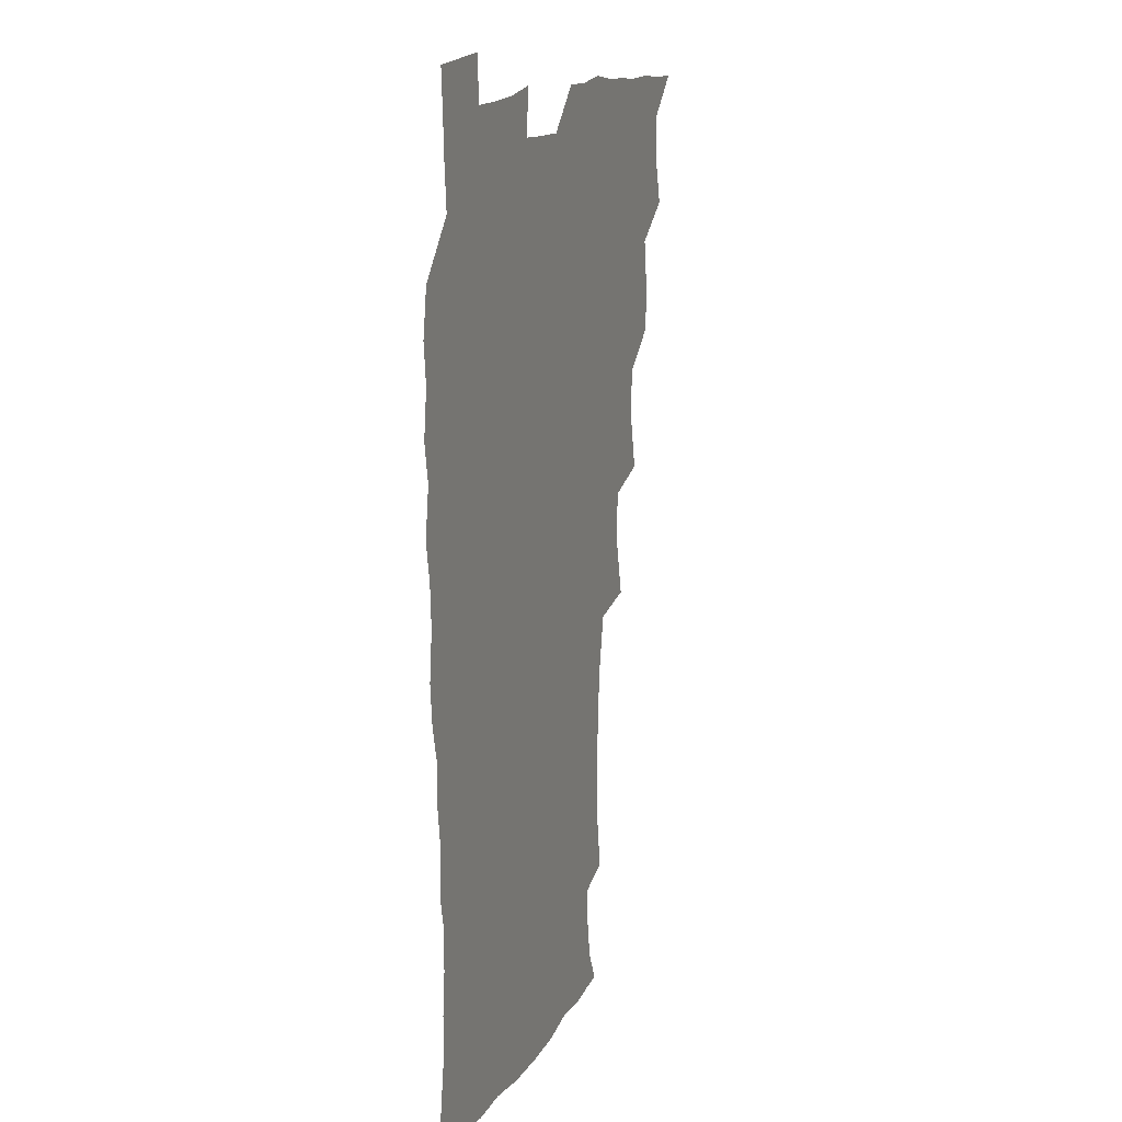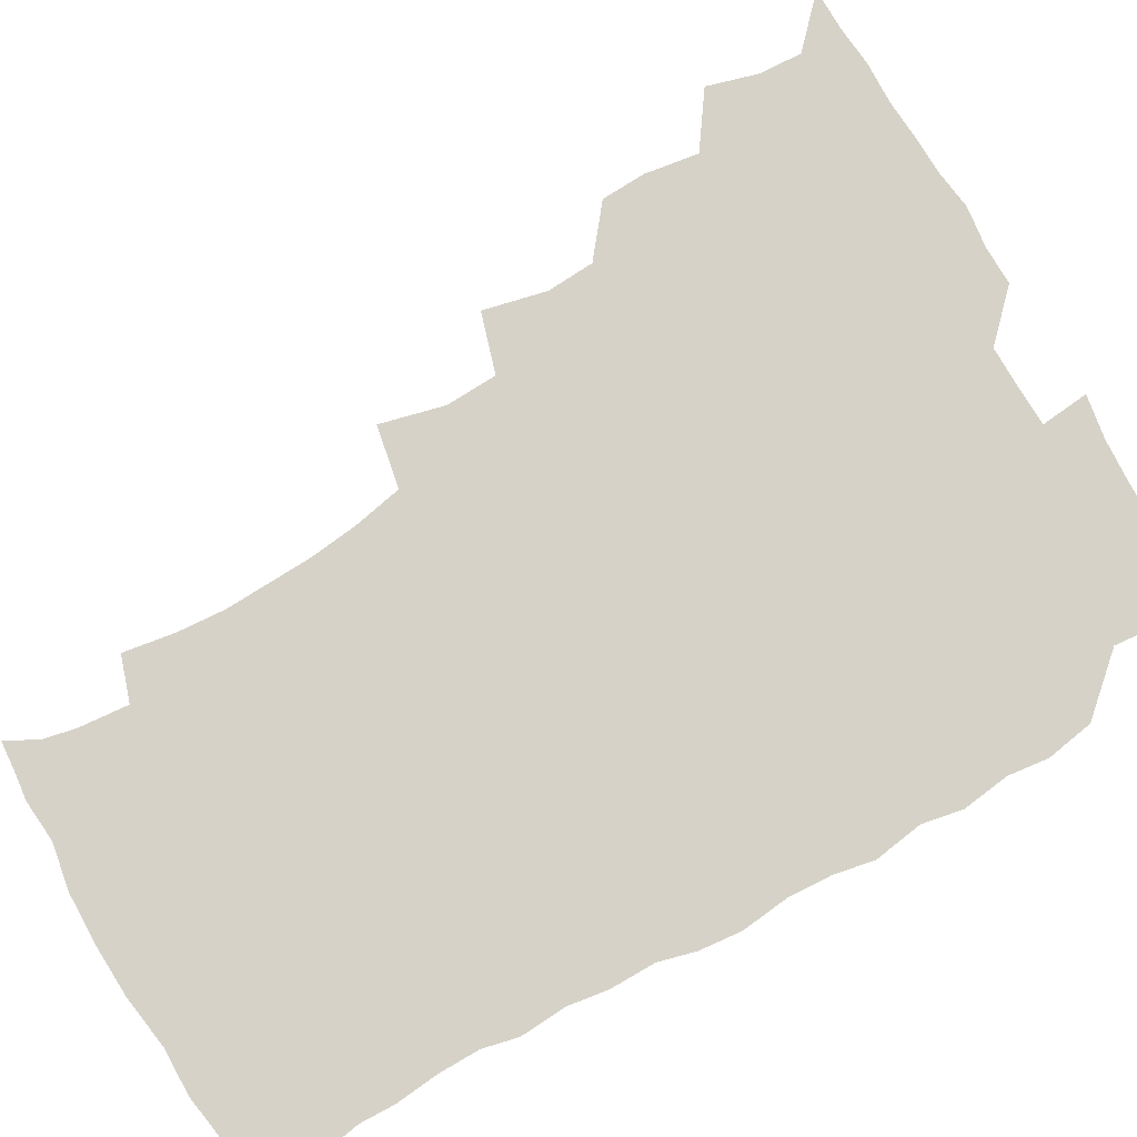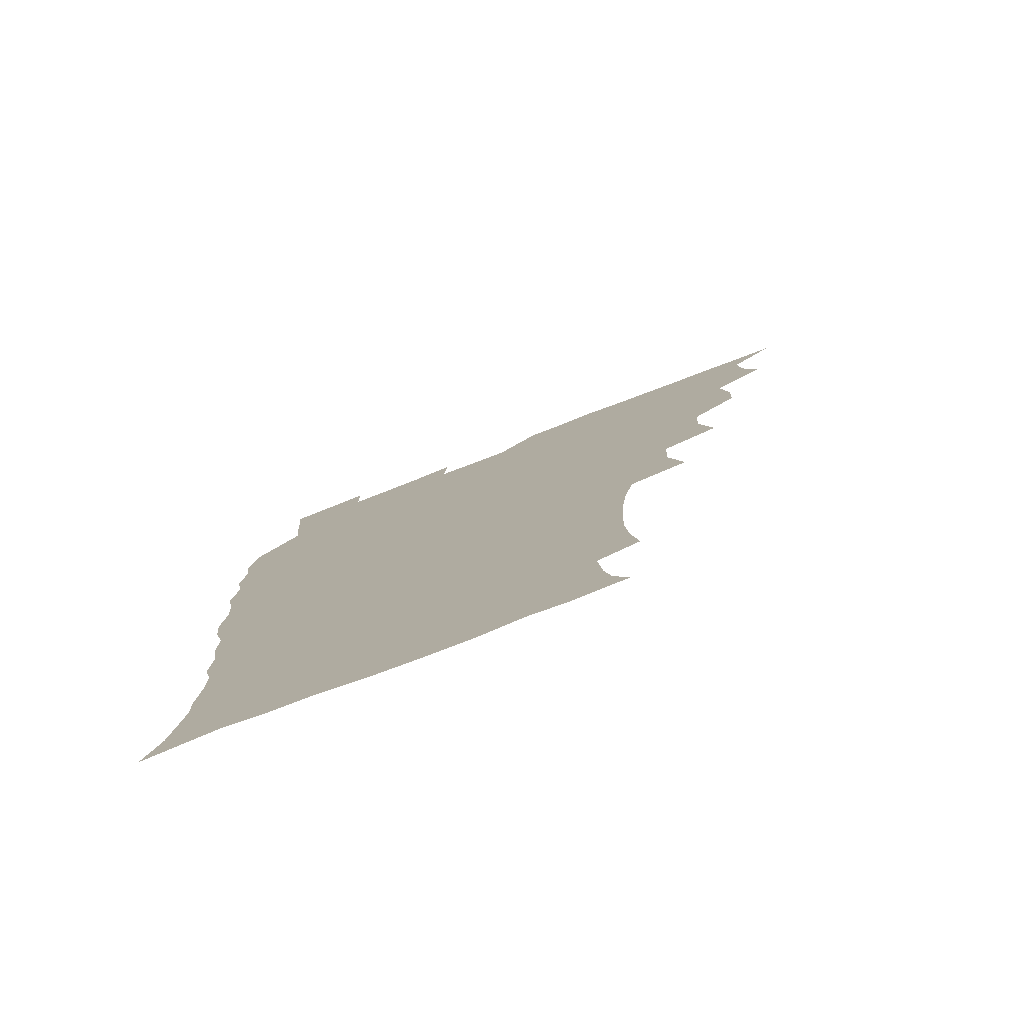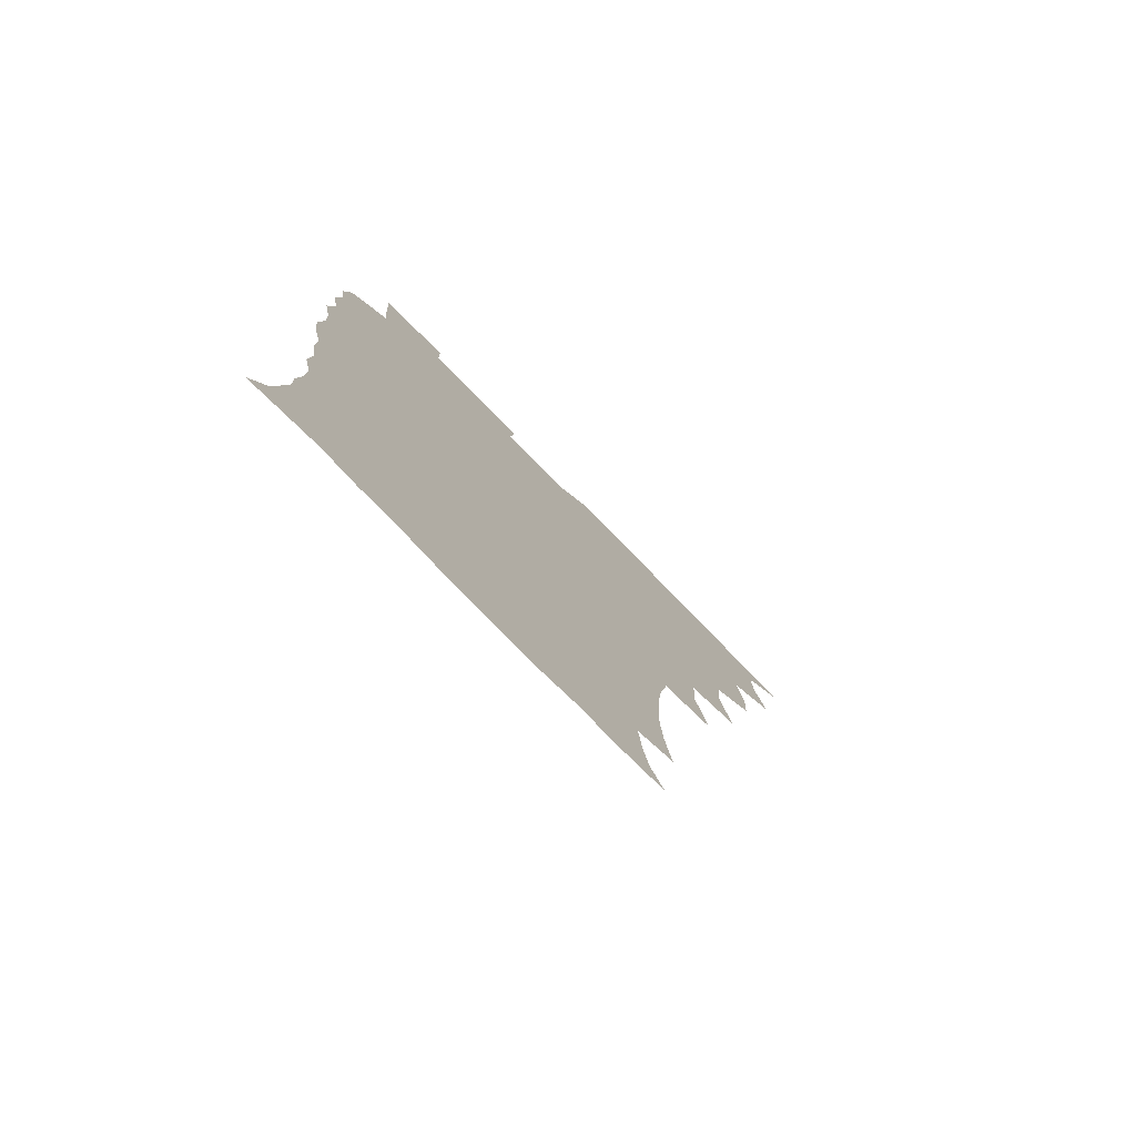
<metadata>
{"format":"obj","ext":"obj","renderer":"f3d","projection":"perspective","resolution":1024,"background":"white","views":[{"elev":14.3,"azim":109.4,"up":"+Y"},{"elev":78.3,"azim":60.2,"up":"+Z"},{"elev":-78.9,"azim":-159.1,"up":"+Y"},{"elev":-78.4,"azim":134.3,"up":"+Y"}]}
</metadata>
<code>
v 465.8 525.1 0
v 476.6 475.6 0
v 481.7 493.7 0
v 482.4 509.2 0
v 481.4 525.2 0
v 493.7 426.8 0
v 492.9 442.8 0
v 495.8 462.2 0
v 497.9 479.3 0
v 498.7 494.6 0
v 498.2 509.4 0
v 496.3 526.5 0
v 507 373.3 0
v 512.1 395.8 0
v 511 412.9 0
v 513.4 432.8 0
v 511.5 447.7 0
v 510.6 462.4 0
v 514.4 480.5 0
v 514.2 495 0
v 513.2 509.7 0
v 511.8 526 0
v 523.7 325.4 0
v 529.2 348.1 0
v 528.5 366.8 0
v 528.4 385.1 0
v 529.5 403.3 0
v 527.9 417.9 0
v 528.9 435.1 0
v 529.1 450.7 0
v 529.3 466.1 0
v 529 480.8 0
v 528.7 495.3 0
v 527.8 510.2 0
v 526.5 526.9 0
v 548.8 218.8 0
v 551.7 237.6 0
v 552.9 254.5 0
v 552.3 269.2 0
v 551.6 285.9 0
v 549.6 303.3 0
v 545.9 321.2 0
v 544.8 338.8 0
v 544.4 355.6 0
v 544.9 373.9 0
v 543.7 388.9 0
v 543.8 405.2 0
v 543.9 421.1 0
v 544.7 437.2 0
v 544.6 452 0
v 545.7 467.2 0
v 544.6 481.2 0
v 543.3 495.8 0
v 542.5 510.4 0
v 541.1 527.3 0
v 554.9 173 0
v 560.8 184.3 0
v 563.2 195.7 0
v 564.7 213.5 0
v 566.9 233.7 0
v 565.9 247.9 0
v 566.5 264.6 0
v 564.8 278.3 0
v 565.1 297.7 0
v 562.3 311.5 0
v 561.1 328.7 0
v 559.2 343.5 0
v 560 361.2 0
v 559.4 376.9 0
v 559.7 393.3 0
v 559.2 408.1 0
v 560.6 424.7 0
v 559.5 438.4 0
v 560.7 454.1 0
v 559.8 467.6 0
v 559.1 481.5 0
v 558.4 495.7 0
v 556.8 511.8 0
v 555.1 529.1 0
v 564.5 172.2 0
v 572.5 187.8 0
v 576.8 205.1 0
v 579.6 224.5 0
v 580.1 240.8 0
v 580.2 256.7 0
v 579 270.3 0
v 578.7 286.9 0
v 578.1 303.4 0
v 576.6 317.9 0
v 576.3 334.9 0
v 575.5 350.1 0
v 573.8 362.9 0
v 573.7 379 0
v 574.3 395.3 0
v 575.2 411.9 0
v 574.6 425.4 0
v 574.2 439.3 0
v 574.6 454.2 0
v 573.8 467.8 0
v 573.8 481.7 0
v 572.9 495.7 0
v 571.2 512.2 0
v 570.5 527.1 0
v 575.8 171 0
v 587.4 193.9 0
v 591.9 213.7 0
v 592.4 228.5 0
v 592.7 244.3 0
v 592.4 259.6 0
v 592.1 274.5 0
v 591.4 289.7 0
v 590.7 305.5 0
v 590.9 323.3 0
v 589.7 336.7 0
v 588.7 350.6 0
v 588.8 366.8 0
v 588.1 381.4 0
v 588.6 395.3 0
v 588.7 411.3 0
v 588.2 425 0
v 588.3 439.6 0
v 588.8 454.4 0
v 588.4 468.1 0
v 587.9 482 0
v 587 496.6 0
v 585.7 512.1 0
v 584.5 527.4 0
v 590.9 172.3 0
v 601.9 197.3 0
v 604.8 216 0
v 605.8 232.4 0
v 605.6 246.3 0
v 604.9 260 0
v 604.7 276.2 0
v 604.4 292.7 0
v 604.1 307.3 0
v 603.9 324.7 0
v 603.2 338 0
v 603 353.4 0
v 602.5 367.1 0
v 601.4 378.1 0
v 602.1 395.5 0
v 602.8 412.3 0
v 602.5 425.9 0
v 603 441.3 0
v 602.6 454.5 0
v 602.5 468.3 0
v 602.1 482.2 0
v 602.1 496.1 0
v 600.6 511.4 0
v 607.3 169.3 0
v 615.7 197.4 0
v 617.9 217.4 0
v 618.4 232.7 0
v 618.5 248.4 0
v 618.1 262.7 0
v 618 279.1 0
v 617.4 292.1 0
v 617.1 309.5 0
v 617.2 324.5 0
v 616.7 338.9 0
v 616.6 353.8 0
v 616.7 369.4 0
v 616.7 383 0
v 616.4 397.4 0
v 616.5 413 0
v 616.4 426.1 0
v 616.7 441.1 0
v 616.9 455 0
v 617.2 468.6 0
v 617 482.1 0
v 616.4 496.6 0
v 615.6 511.5 0
v 626 169 0
v 630.2 196.2 0
v 631 215.4 0
v 631.3 233.4 0
v 631.3 248.8 0
v 631.3 263.7 0
v 630.9 279.2 0
v 630.9 293.8 0
v 630.5 306.9 0
v 630.1 325.3 0
v 630.2 337.2 0
v 630 353.9 0
v 630.2 368.4 0
v 630.2 383.5 0
v 630.2 397.4 0
v 630.1 412.6 0
v 630.4 426.9 0
v 630.5 441 0
v 630.7 454.9 0
v 630.8 468.7 0
v 631 482.2 0
v 631.1 496.2 0
v 630.4 511.9 0
v 628.7 529.3 0
v 645.1 169.7 0
v 645 198 0
v 644.6 217.3 0
v 644.6 232 0
v 644.3 247.5 0
v 644.2 263.6 0
v 643.8 279.1 0
v 643.7 296.3 0
v 643.8 308.4 0
v 643.2 325.2 0
v 643.5 339 0
v 643.5 353.2 0
v 643.7 368.1 0
v 643.7 382.8 0
v 643.8 397.2 0
v 643.9 411.8 0
v 644.1 426.6 0
v 644.3 440.7 0
v 644.6 454.4 0
v 644.9 468.3 0
v 645.2 482.3 0
v 645.5 496.4 0
v 645.5 510.9 0
v 644.7 526.6 0
v 664 172.5 0
v 659.8 197.4 0
v 658.3 215.3 0
v 657.4 232.2 0
v 658.2 244.8 0
v 656.8 263.4 0
v 657.8 275.8 0
v 656.6 293.9 0
v 656.6 309.2 0
v 656.6 323.8 0
v 656.5 339.2 0
v 656.7 353.2 0
v 657.8 366.3 0
v 657.9 381 0
v 657.8 395.8 0
v 658.1 409.8 0
v 657.6 426.6 0
v 657.7 440.9 0
v 658.4 454.7 0
v 658.8 468.6 0
v 659.4 482.2 0
v 659.8 496.2 0
v 660 510.6 0
v 659.9 525.7 0
v 681.4 172.3 0
v 674.5 196.3 0
v 672.6 212.7 0
v 671.9 227.9 0
v 671 244.5 0
v 670.4 260.4 0
v 670.4 275.2 0
v 669.3 292.8 0
v 669.7 307 0
v 671.3 319.6 0
v 670.6 336 0
v 671.8 349.2 0
v 671.1 365.7 0
v 671.1 380.8 0
v 671.5 395.2 0
v 671.1 410.8 0
v 672.5 424.1 0
v 673.2 438.1 0
v 672.6 453.6 0
v 672.8 467.9 0
v 673.6 481.7 0
v 674 496 0
v 674.6 510.6 0
v 675.1 525.3 0
v 675.2 542.1 0
v 696.3 174.6 0
v 688.6 195.1 0
v 686.5 210.1 0
v 684.8 226.5 0
v 684.7 240.7 0
v 683.3 258 0
v 683 273.8 0
v 683.1 288.8 0
v 684.4 302 0
v 683.7 319.2 0
v 684.6 333 0
v 684.5 348.7 0
v 685 363 0
v 685.2 378 0
v 686.4 392 0
v 686.5 407.2 0
v 687.8 421 0
v 686.8 437.5 0
v 688 451.2 0
v 687.6 466.4 0
v 687.3 481.6 0
v 688.1 495.4 0
v 689.3 509.8 0
v 690.2 524.8 0
v 690.5 540.7 0
v 711.5 172.2 0
v 703.5 191.5 0
v 700.2 207.1 0
v 699.4 220.9 0
v 697.7 237.2 0
v 697.4 252 0
v 697.1 267.6 0
v 697.7 282.5 0
v 697.6 298.2 0
v 697.4 314.2 0
v 699.5 327.5 0
v 700.5 342.3 0
v 699.1 359.2 0
v 702.2 371.7 0
v 701.8 387.7 0
v 700.6 404.3 0
v 702.5 418.1 0
v 701.9 434.1 0
v 702.7 448.7 0
v 702.6 464 0
v 701.7 479.5 0
v 703.2 493.3 0
v 704.6 508.7 0
v 705.4 524.2 0
v 706.5 539.3 0
v 725.3 169.8 0
v 718.8 186.2 0
v 716.7 199.3 0
v 714.4 213.5 0
v 714.7 226.2 0
v 713.2 241.8 0
v 713.1 256.8 0
v 716 269.3 0
v 715 286.2 0
v 717.2 300.6 0
v 717.1 316.9 0
v 720.6 330.3 0
v 722.1 345.4 0
v 720.2 362.9 0
v 721.1 378.3 0
v 723.9 392.7 0
v 721.2 410.5 0
v 724 424.8 0
v 721.8 442 0
v 723.5 456.4 0
v 720.6 473.5 0
f 4 5 1
f 8 9 2
f 2 9 3
f 9 10 3
f 3 10 4
f 10 11 4
f 4 11 5
f 11 12 5
f 15 16 6
f 6 16 7
f 16 17 7
f 7 17 8
f 17 18 8
f 8 18 9
f 18 19 9
f 9 19 10
f 19 20 10
f 10 20 11
f 20 21 11
f 11 21 12
f 21 22 12
f 25 26 13
f 13 26 14
f 26 27 14
f 14 27 15
f 27 28 15
f 15 28 16
f 28 29 16
f 16 29 17
f 29 30 17
f 17 30 18
f 30 31 18
f 18 31 19
f 31 32 19
f 19 32 20
f 32 33 20
f 20 33 21
f 33 34 21
f 21 34 22
f 34 35 22
f 42 43 23
f 23 43 24
f 43 44 24
f 24 44 25
f 44 45 25
f 25 45 26
f 45 46 26
f 26 46 27
f 46 47 27
f 27 47 28
f 47 48 28
f 28 48 29
f 48 49 29
f 29 49 30
f 49 50 30
f 30 50 31
f 50 51 31
f 31 51 32
f 51 52 32
f 32 52 33
f 52 53 33
f 33 53 34
f 53 54 34
f 34 54 35
f 54 55 35
f 59 60 36
f 36 60 37
f 60 61 37
f 37 61 38
f 61 62 38
f 38 62 39
f 62 63 39
f 39 63 40
f 63 64 40
f 40 64 41
f 64 65 41
f 41 65 42
f 65 66 42
f 42 66 43
f 66 67 43
f 43 67 44
f 67 68 44
f 44 68 45
f 68 69 45
f 45 69 46
f 69 70 46
f 46 70 47
f 70 71 47
f 47 71 48
f 71 72 48
f 48 72 49
f 72 73 49
f 49 73 50
f 73 74 50
f 50 74 51
f 74 75 51
f 51 75 52
f 75 76 52
f 52 76 53
f 76 77 53
f 53 77 54
f 77 78 54
f 54 78 55
f 78 79 55
f 56 80 57
f 80 81 57
f 57 81 58
f 81 82 58
f 58 82 59
f 82 83 59
f 59 83 60
f 83 84 60
f 60 84 61
f 84 85 61
f 61 85 62
f 85 86 62
f 62 86 63
f 86 87 63
f 63 87 64
f 87 88 64
f 64 88 65
f 88 89 65
f 65 89 66
f 89 90 66
f 66 90 67
f 90 91 67
f 67 91 68
f 91 92 68
f 68 92 69
f 92 93 69
f 69 93 70
f 93 94 70
f 70 94 71
f 94 95 71
f 71 95 72
f 95 96 72
f 72 96 73
f 96 97 73
f 73 97 74
f 97 98 74
f 74 98 75
f 98 99 75
f 75 99 76
f 99 100 76
f 76 100 77
f 100 101 77
f 77 101 78
f 101 102 78
f 78 102 79
f 102 103 79
f 80 104 81
f 104 105 81
f 81 105 82
f 105 106 82
f 82 106 83
f 106 107 83
f 83 107 84
f 107 108 84
f 84 108 85
f 108 109 85
f 85 109 86
f 109 110 86
f 86 110 87
f 110 111 87
f 87 111 88
f 111 112 88
f 88 112 89
f 112 113 89
f 89 113 90
f 113 114 90
f 90 114 91
f 114 115 91
f 91 115 92
f 115 116 92
f 92 116 93
f 116 117 93
f 93 117 94
f 117 118 94
f 94 118 95
f 118 119 95
f 95 119 96
f 119 120 96
f 96 120 97
f 120 121 97
f 97 121 98
f 121 122 98
f 98 122 99
f 122 123 99
f 99 123 100
f 123 124 100
f 100 124 101
f 124 125 101
f 101 125 102
f 125 126 102
f 102 126 103
f 126 127 103
f 104 128 105
f 128 129 105
f 105 129 106
f 129 130 106
f 106 130 107
f 130 131 107
f 107 131 108
f 131 132 108
f 108 132 109
f 132 133 109
f 109 133 110
f 133 134 110
f 110 134 111
f 134 135 111
f 111 135 112
f 135 136 112
f 112 136 113
f 136 137 113
f 113 137 114
f 137 138 114
f 114 138 115
f 138 139 115
f 115 139 116
f 139 140 116
f 116 140 117
f 140 141 117
f 117 141 118
f 141 142 118
f 118 142 119
f 142 143 119
f 119 143 120
f 143 144 120
f 120 144 121
f 144 145 121
f 121 145 122
f 145 146 122
f 122 146 123
f 146 147 123
f 123 147 124
f 147 148 124
f 124 148 125
f 148 149 125
f 125 149 126
f 149 150 126
f 126 150 127
f 128 151 129
f 151 152 129
f 129 152 130
f 152 153 130
f 130 153 131
f 153 154 131
f 131 154 132
f 154 155 132
f 132 155 133
f 155 156 133
f 133 156 134
f 156 157 134
f 134 157 135
f 157 158 135
f 135 158 136
f 158 159 136
f 136 159 137
f 159 160 137
f 137 160 138
f 160 161 138
f 138 161 139
f 161 162 139
f 139 162 140
f 162 163 140
f 140 163 141
f 163 164 141
f 141 164 142
f 164 165 142
f 142 165 143
f 165 166 143
f 143 166 144
f 166 167 144
f 144 167 145
f 167 168 145
f 145 168 146
f 168 169 146
f 146 169 147
f 169 170 147
f 147 170 148
f 170 171 148
f 148 171 149
f 171 172 149
f 149 172 150
f 172 173 150
f 151 174 152
f 174 175 152
f 152 175 153
f 175 176 153
f 153 176 154
f 176 177 154
f 154 177 155
f 177 178 155
f 155 178 156
f 178 179 156
f 156 179 157
f 179 180 157
f 157 180 158
f 180 181 158
f 158 181 159
f 181 182 159
f 159 182 160
f 182 183 160
f 160 183 161
f 183 184 161
f 161 184 162
f 184 185 162
f 162 185 163
f 185 186 163
f 163 186 164
f 186 187 164
f 164 187 165
f 187 188 165
f 165 188 166
f 188 189 166
f 166 189 167
f 189 190 167
f 167 190 168
f 190 191 168
f 168 191 169
f 191 192 169
f 169 192 170
f 192 193 170
f 170 193 171
f 193 194 171
f 171 194 172
f 194 195 172
f 172 195 173
f 195 196 173
f 174 198 175
f 198 199 175
f 175 199 176
f 199 200 176
f 176 200 177
f 200 201 177
f 177 201 178
f 201 202 178
f 178 202 179
f 202 203 179
f 179 203 180
f 203 204 180
f 180 204 181
f 204 205 181
f 181 205 182
f 205 206 182
f 182 206 183
f 206 207 183
f 183 207 184
f 207 208 184
f 184 208 185
f 208 209 185
f 185 209 186
f 209 210 186
f 186 210 187
f 210 211 187
f 187 211 188
f 211 212 188
f 188 212 189
f 212 213 189
f 189 213 190
f 213 214 190
f 190 214 191
f 214 215 191
f 191 215 192
f 215 216 192
f 192 216 193
f 216 217 193
f 193 217 194
f 217 218 194
f 194 218 195
f 218 219 195
f 195 219 196
f 219 220 196
f 196 220 197
f 220 221 197
f 198 222 199
f 222 223 199
f 199 223 200
f 223 224 200
f 200 224 201
f 224 225 201
f 201 225 202
f 225 226 202
f 202 226 203
f 226 227 203
f 203 227 204
f 227 228 204
f 204 228 205
f 228 229 205
f 205 229 206
f 229 230 206
f 206 230 207
f 230 231 207
f 207 231 208
f 231 232 208
f 208 232 209
f 232 233 209
f 209 233 210
f 233 234 210
f 210 234 211
f 234 235 211
f 211 235 212
f 235 236 212
f 212 236 213
f 236 237 213
f 213 237 214
f 237 238 214
f 214 238 215
f 238 239 215
f 215 239 216
f 239 240 216
f 216 240 217
f 240 241 217
f 217 241 218
f 241 242 218
f 218 242 219
f 242 243 219
f 219 243 220
f 243 244 220
f 220 244 221
f 244 245 221
f 222 246 223
f 246 247 223
f 223 247 224
f 247 248 224
f 224 248 225
f 248 249 225
f 225 249 226
f 249 250 226
f 226 250 227
f 250 251 227
f 227 251 228
f 251 252 228
f 228 252 229
f 252 253 229
f 229 253 230
f 253 254 230
f 230 254 231
f 254 255 231
f 231 255 232
f 255 256 232
f 232 256 233
f 256 257 233
f 233 257 234
f 257 258 234
f 234 258 235
f 258 259 235
f 235 259 236
f 259 260 236
f 236 260 237
f 260 261 237
f 237 261 238
f 261 262 238
f 238 262 239
f 262 263 239
f 239 263 240
f 263 264 240
f 240 264 241
f 264 265 241
f 241 265 242
f 265 266 242
f 242 266 243
f 266 267 243
f 243 267 244
f 267 268 244
f 244 268 245
f 268 269 245
f 246 271 247
f 271 272 247
f 247 272 248
f 272 273 248
f 248 273 249
f 273 274 249
f 249 274 250
f 274 275 250
f 250 275 251
f 275 276 251
f 251 276 252
f 276 277 252
f 252 277 253
f 277 278 253
f 253 278 254
f 278 279 254
f 254 279 255
f 279 280 255
f 255 280 256
f 280 281 256
f 256 281 257
f 281 282 257
f 257 282 258
f 282 283 258
f 258 283 259
f 283 284 259
f 259 284 260
f 284 285 260
f 260 285 261
f 285 286 261
f 261 286 262
f 286 287 262
f 262 287 263
f 287 288 263
f 263 288 264
f 288 289 264
f 264 289 265
f 289 290 265
f 265 290 266
f 290 291 266
f 266 291 267
f 291 292 267
f 267 292 268
f 292 293 268
f 268 293 269
f 293 294 269
f 269 294 270
f 294 295 270
f 271 296 272
f 296 297 272
f 272 297 273
f 297 298 273
f 273 298 274
f 298 299 274
f 274 299 275
f 299 300 275
f 275 300 276
f 300 301 276
f 276 301 277
f 301 302 277
f 277 302 278
f 302 303 278
f 278 303 279
f 303 304 279
f 279 304 280
f 304 305 280
f 280 305 281
f 305 306 281
f 281 306 282
f 306 307 282
f 282 307 283
f 307 308 283
f 283 308 284
f 308 309 284
f 284 309 285
f 309 310 285
f 285 310 286
f 310 311 286
f 286 311 287
f 311 312 287
f 287 312 288
f 312 313 288
f 288 313 289
f 313 314 289
f 289 314 290
f 314 315 290
f 290 315 291
f 315 316 291
f 291 316 292
f 316 317 292
f 292 317 293
f 317 318 293
f 293 318 294
f 318 319 294
f 294 319 295
f 319 320 295
f 296 321 297
f 321 322 297
f 297 322 298
f 322 323 298
f 298 323 299
f 323 324 299
f 299 324 300
f 324 325 300
f 300 325 301
f 325 326 301
f 301 326 302
f 326 327 302
f 302 327 303
f 327 328 303
f 303 328 304
f 328 329 304
f 304 329 305
f 329 330 305
f 305 330 306
f 330 331 306
f 306 331 307
f 331 332 307
f 307 332 308
f 332 333 308
f 308 333 309
f 333 334 309
f 309 334 310
f 334 335 310
f 310 335 311
f 335 336 311
f 311 336 312
f 336 337 312
f 312 337 313
f 337 338 313
f 313 338 314
f 338 339 314
f 314 339 315
f 339 340 315
f 315 340 316
f 340 341 316
f 316 341 317

</code>
